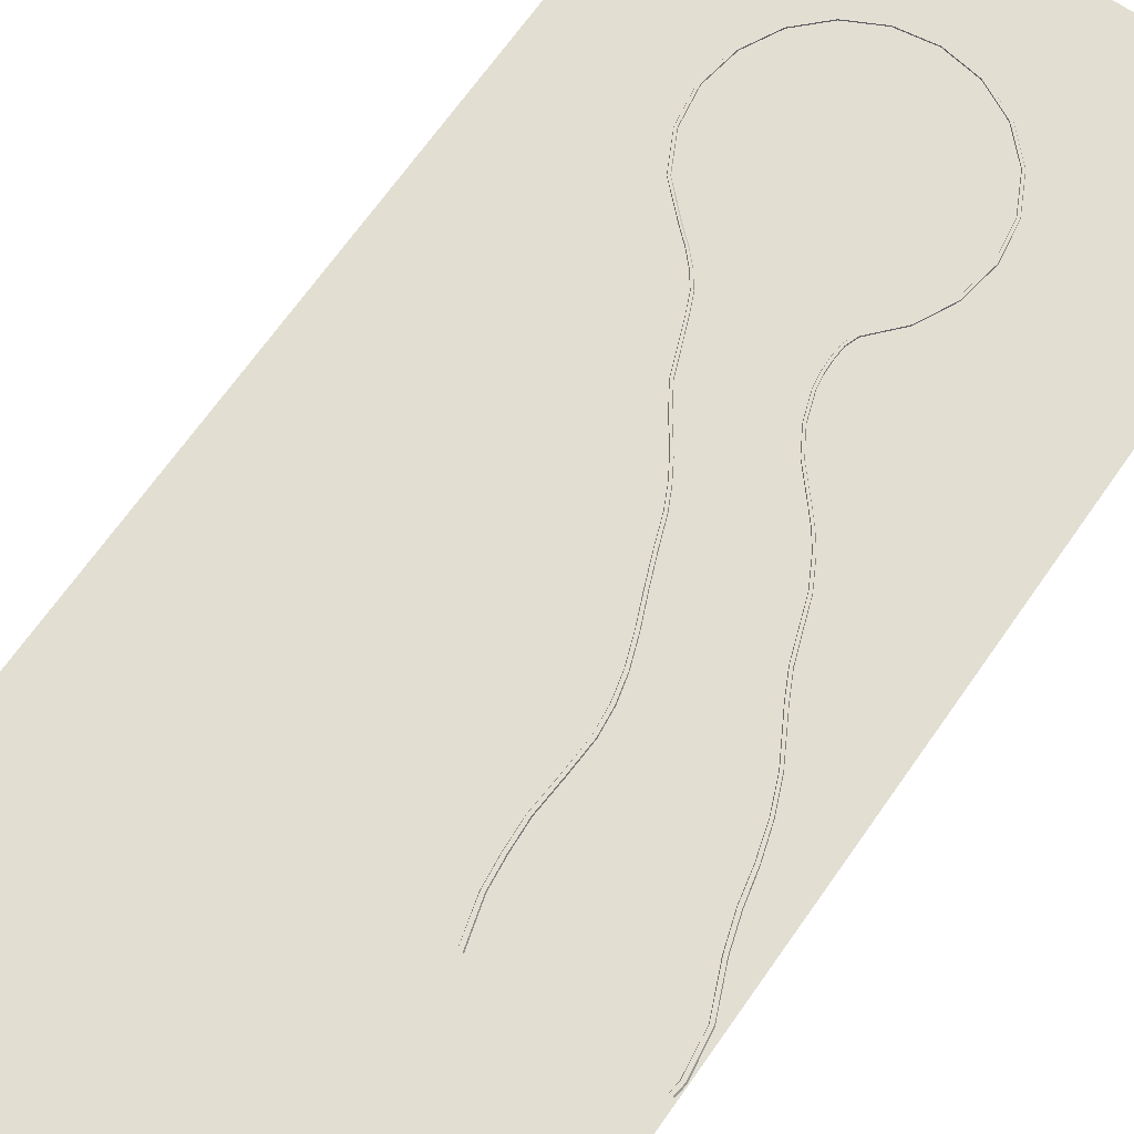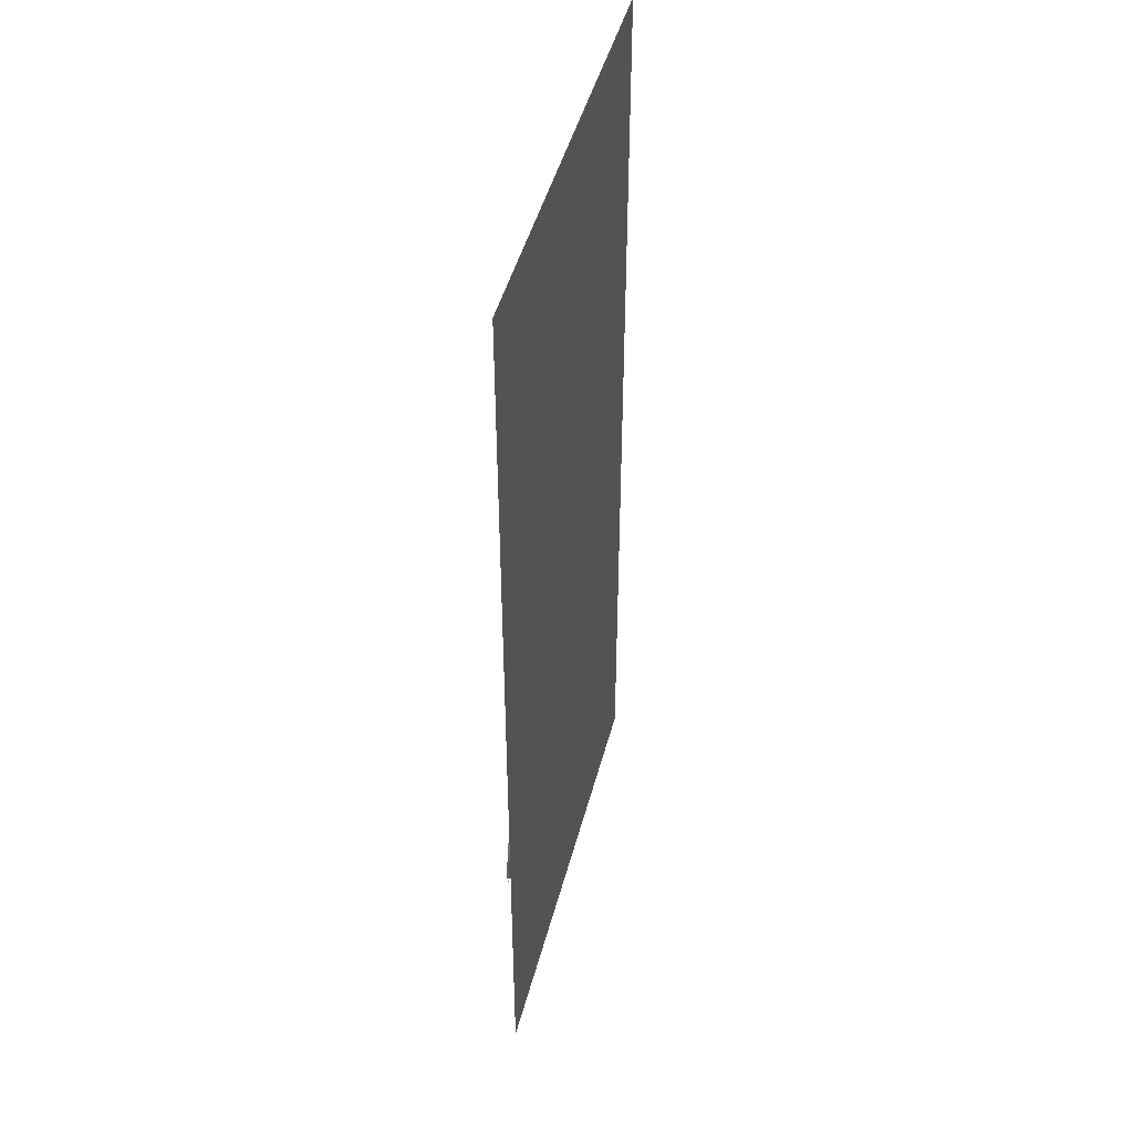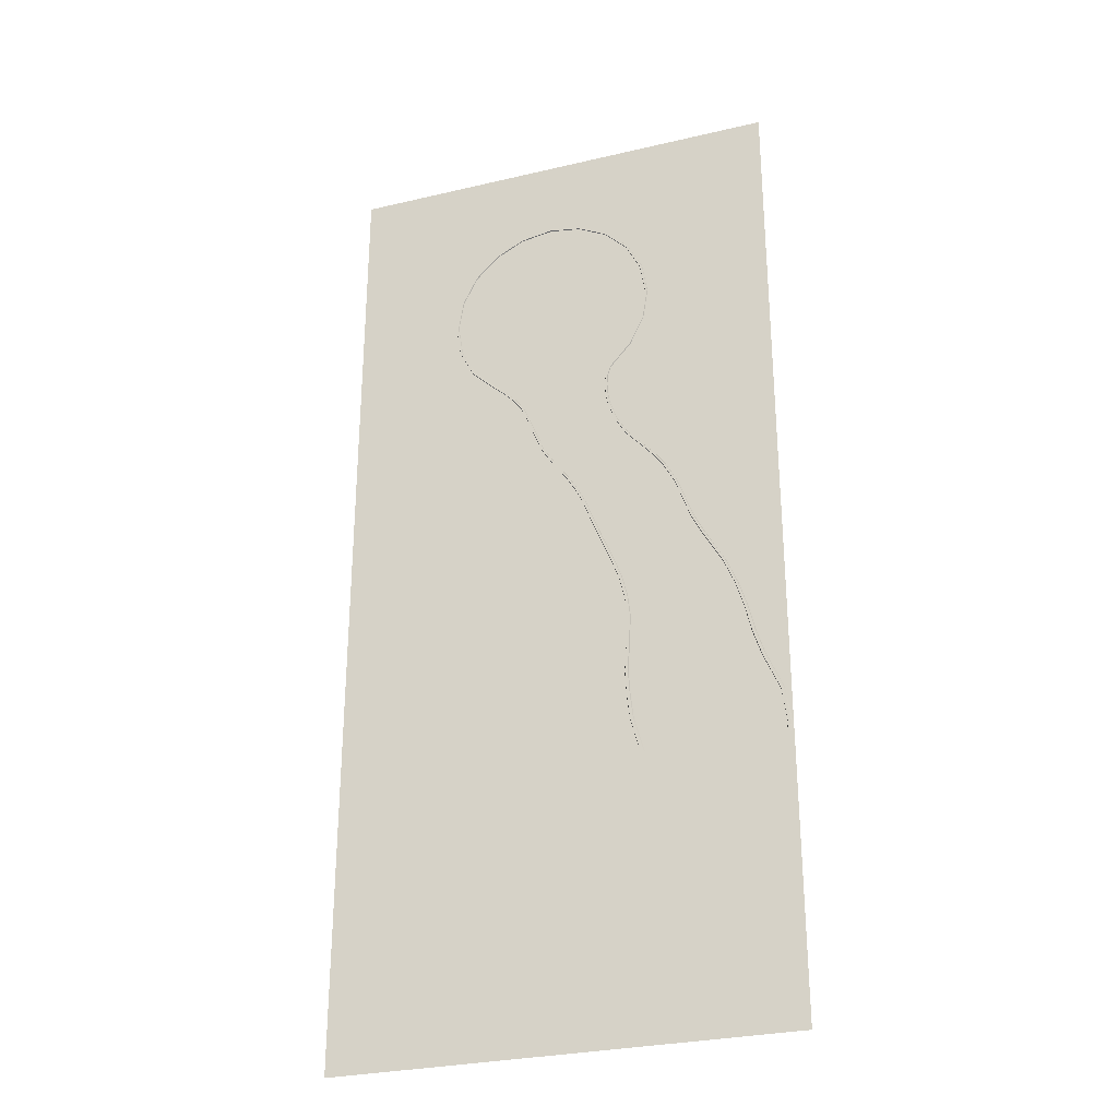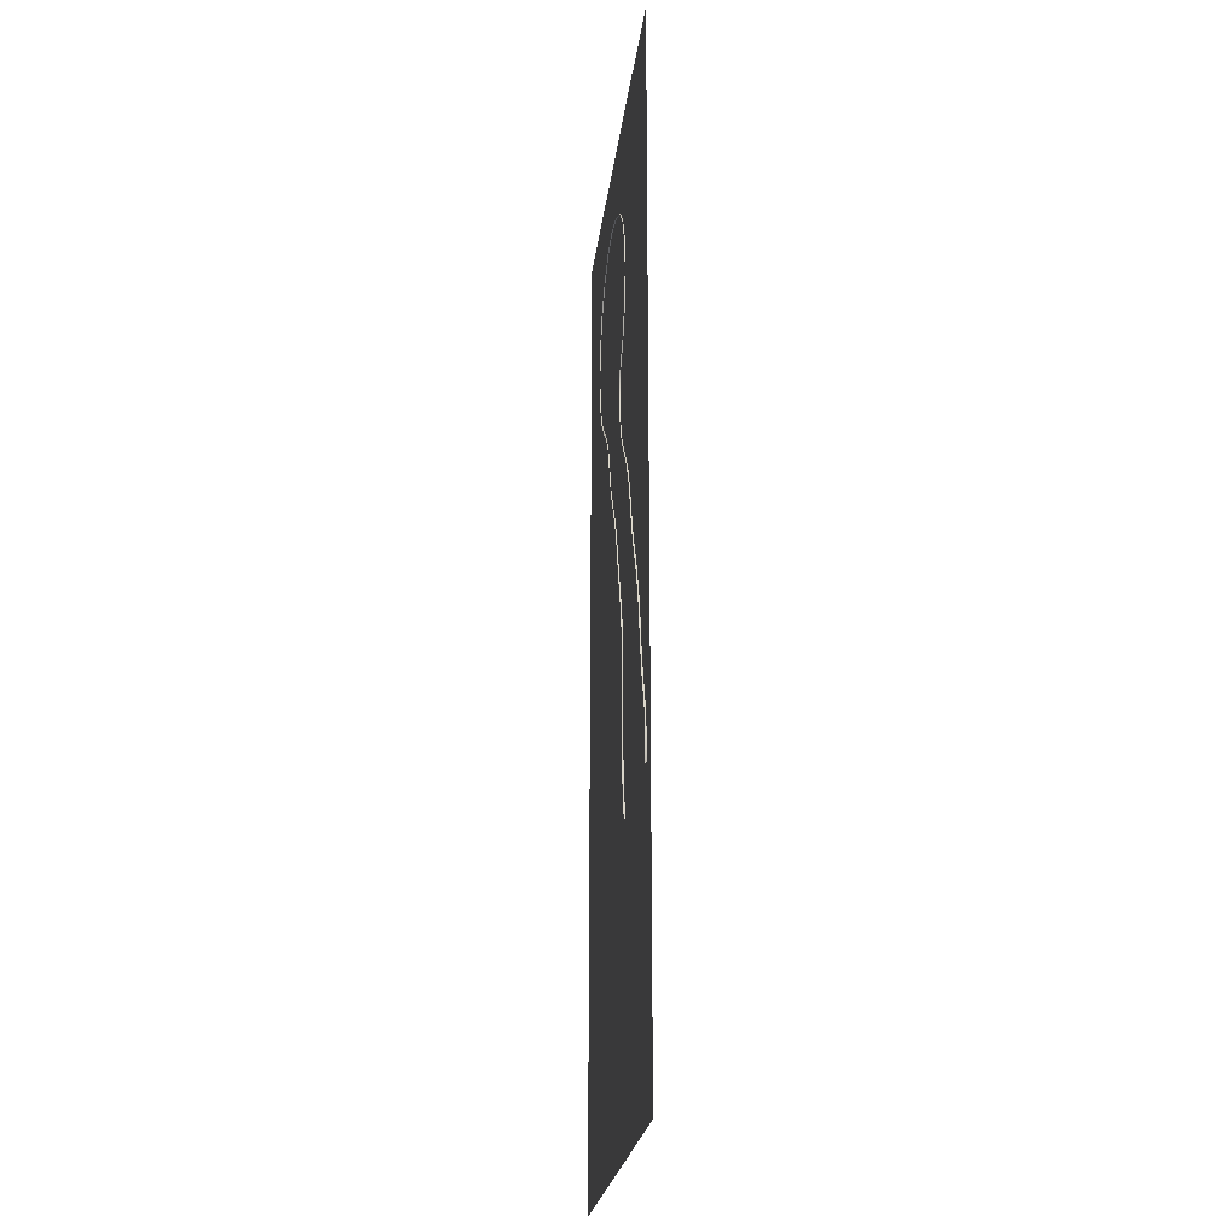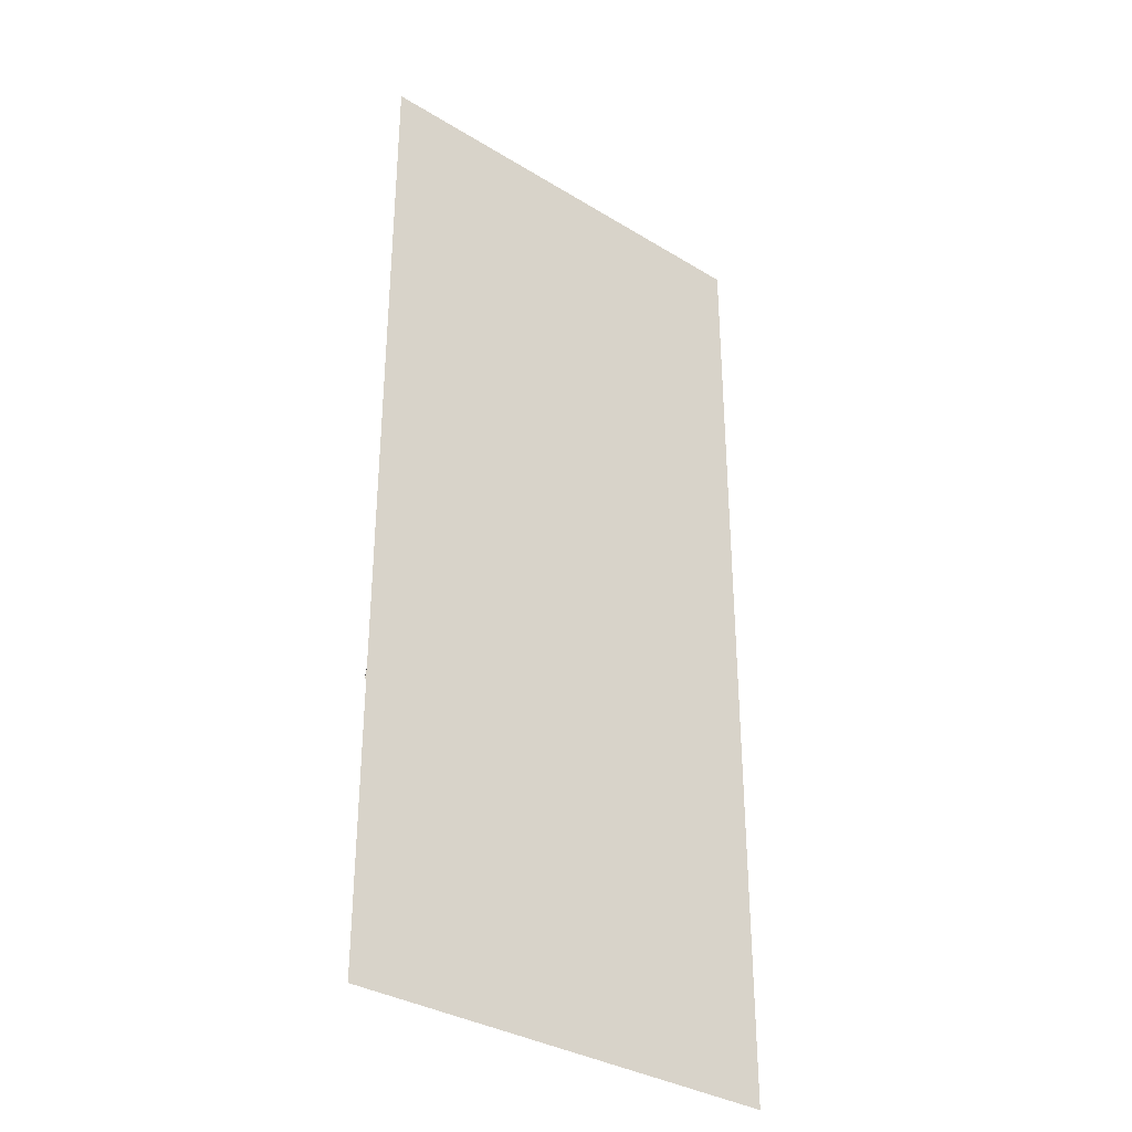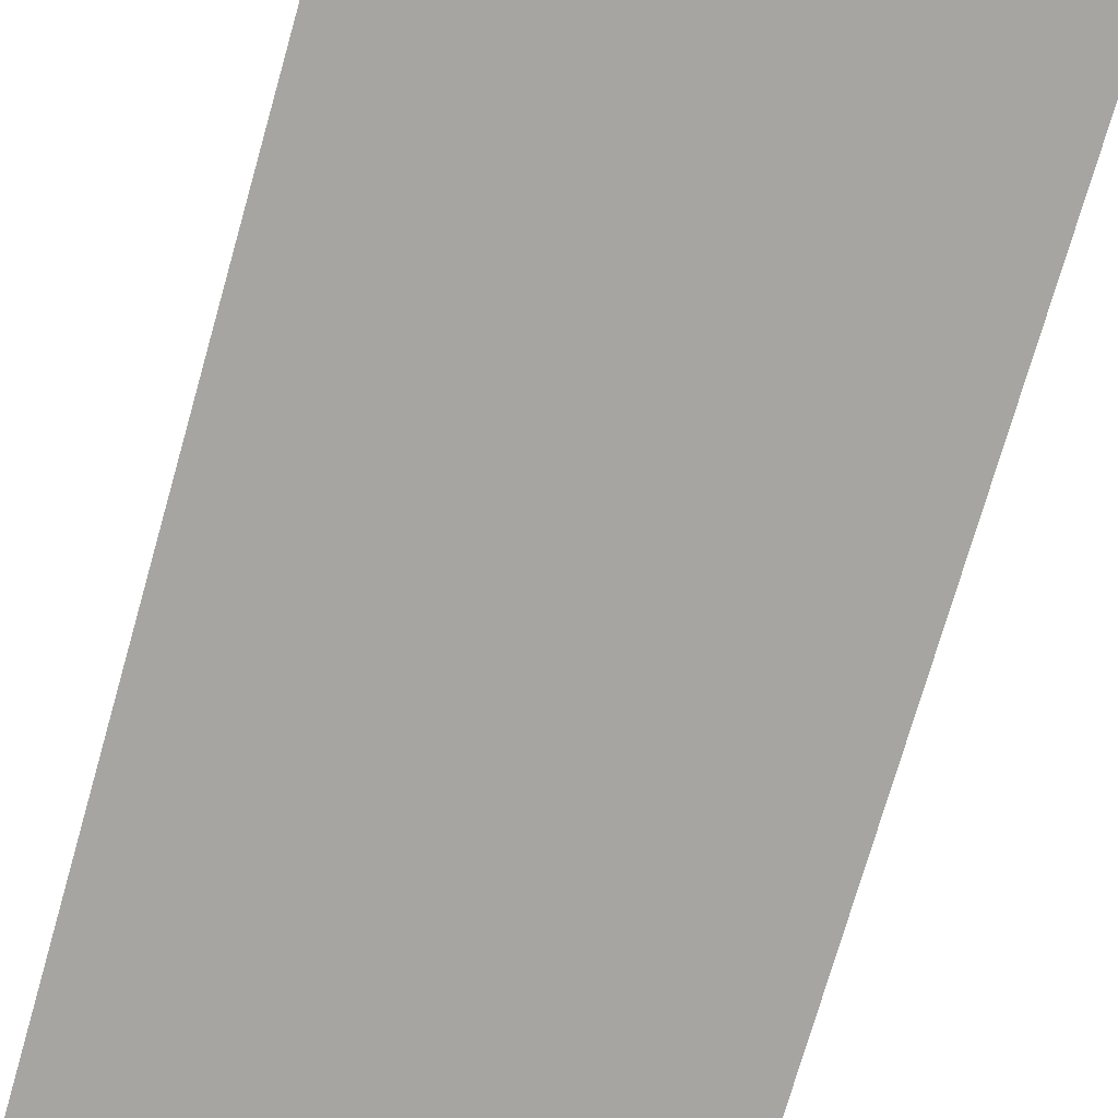
<metadata>
{"format":"obj","ext":"obj","renderer":"f3d","projection":"perspective","resolution":1024,"background":"white","views":[{"elev":67.6,"azim":-145.1,"up":"+Y"},{"elev":46.4,"azim":-75.5,"up":"+Z"},{"elev":-29.2,"azim":-160.8,"up":"+Z"},{"elev":-23.3,"azim":-96.6,"up":"+Z"},{"elev":-34.0,"azim":-39.6,"up":"+Z"},{"elev":-73.8,"azim":-15.9,"up":"+Y"}]}
</metadata>
<code>
o ct2_02_n1_ks2_ground_000.002
v -0.9098 0.09266 -9.501
v -5.149 0.09292 -8.002
v 0.02585 0.09569 -2.824
v -2.776 0.09621 -1.937
v -3 0.09571 -2.556
v -5.835 0.09257 -10.4
v -5.794 0.09257 -10.71
v -5.002 0.09257 -10.71
v 2.678 0.0995 2.47
v 3.905 0.0995 4.043
v -0.1185 0.0995 3.665
v 3.551 0.0995 3.732
v -0.234 0.0995 4.013
v 4.733 0.0995 4.829
v 5.231 0.0995 5.807
v 2.981 0.0995 10.23
v -0.1692 0.0995 9.731
v 3.959 0.0995 9.731
v 5.405 0.0995 6.891
v -0.166 0.09949 2.531
v 0.6309 0.097 -1.286
v 0.9018 0.09754 -0.7427
v 0.3564 0.09635 -2.01
v 5.231 0.0995 7.976
v 4.733 0.0995 8.954
v -1.246 0.09257 -10.68
v -4.652 0.09355 -6.195
v -0.867 0.09385 -5.844
v -4.021 0.09443 -4.428
v -0.7843 0.09422 -5.113
v -0.8231 0.09342 -6.815
v -0.3086 0.09514 -3.596
v -3.34 0.09521 -3.229
v -0.6067 0.09463 -4.4
v -0.09324 0.0995 3.31
v -5.782 0.1375 -9.193
v -5.852 0.1376 -10.39
v -5.688 0.1375 -9.217
v -5.949 0.1376 -10.38
v -4.961 0.1369 -7.055
v -5.166 0.1372 -7.997
v -4.868 0.1368 -7.079
v -5.252 0.1372 -7.968
v -3.436 0.1345 -3.217
v -4.035 0.1354 -4.425
v -3.355 0.1345 -3.228
v -4.107 0.1354 -4.411
v -2.867 0.1334 -1.927
v -2.487 0.1325 -1.094
v -2.562 0.1325 -1.086
v -2.79 0.1334 -1.935
v -1.873 0.1312 0.04841
v -2.09 0.1316 -0.3614
v -1.801 0.1312 0.03682
v -2.163 0.1316 -0.3523
v -1.546 0.1307 0.4299
v -0.8212 0.1301 1.148
v -0.8894 0.1301 1.163
v -1.476 0.1307 0.4159
v -0.5014 0.1297 1.804
v -0.4385 0.1297 1.795
v -0.1882 0.1295 2.912
v -0.1187 0.1295 2.917
v -0.3107 0.1295 3.978
v -0.972 0.1295 4.822
v -1.028 0.1295 4.783
v -0.2467 0.1295 4.008
v -1.451 0.1295 5.804
v -1.517 0.1295 5.783
v -1.627 0.1295 6.891
v -1.693 0.1295 6.891
v -1.453 0.1295 7.98
v -1.519 0.1295 8
v -0.9552 0.1295 8.961
v -1.009 0.1295 9
v -0.1752 0.1295 9.74
v -0.2172 0.1295 9.794
v 0.8088 0.1295 10.24
v 0.7848 0.1295 10.3
v 1.895 0.1295 10.41
v 1.895 0.1295 10.48
v 2.981 0.1295 10.24
v 3.005 0.1295 10.3
v 3.965 0.1295 9.74
v 4.001 0.1295 9.794
v 4.745 0.1295 8.961
v 4.799 0.1295 9
v 5.243 0.1295 7.98
v 5.309 0.1295 8
v 5.417 0.1295 6.891
v 5.483 0.1295 6.891
v 5.243 0.1295 5.804
v 5.309 0.1295 5.783
v 4.745 0.1295 4.822
v 4.799 0.1295 4.783
v 3.921 0.1295 4.004
v 3.957 0.1295 3.987
v 3.608 0.1295 3.682
v 3.561 0.1295 3.709
v 3.267 0.1295 3.325
v 2.904 0.1295 2.945
v 2.963 0.1295 2.917
v 3.215 0.1295 3.362
v 2.756 0.1295 2.449
v 2.149 0.1299 1.109
v 2.216 0.1299 1.094
v 1.722 0.1305 0.4422
v 1.791 0.1305 0.4246
v 1.534 0.1308 0.08639
v 1.471 0.1308 0.1024
v 1.293 0.1312 -0.2582
v 0.9151 0.1318 -0.745
v 0.9879 0.1318 -0.7581
v 1.222 0.1312 -0.2423
v 0.7207 0.1324 -1.298
v 0.371 0.1332 -2.011
v 0.4514 0.1332 -2.019
v 0.6448 0.1324 -1.288
v -0.2064 0.1346 -3.606
v 0.04157 0.1339 -2.825
v -0.2931 0.1346 -3.598
v 0.1194 0.1339 -2.83
v -0.68 0.1357 -5.131
v -0.591 0.1352 -4.402
v -0.7683 0.1357 -5.115
v -0.5039 0.1352 -4.413
v -0.7174 0.1366 -6.845
v -0.8505 0.1361 -5.848
v -0.8057 0.1366 -6.819
v -0.7594 0.1361 -5.869
v -0.702 0.1373 -8.716
v -0.7403 0.137 -7.806
v -0.7938 0.1373 -8.681
v -0.6486 0.137 -7.836
v -0.8009 0.1375 -9.546
v -1.218 0.1376 -10.68
v -1.108 0.1376 -10.68
v -0.8918 0.1375 -9.507
v -5.908 0.1376 -10.71
v -5.812 0.1376 -10.71
v -5.799 0.09266 -9.189
v -5.984 0.09257 -10.37
v -4.978 0.0932 -7.05
v -5.269 0.09292 -7.962
v -3.451 0.0952 -3.215
v -4.122 0.09442 -4.409
v -2.576 0.09695 -1.085
v -2.881 0.0962 -1.926
v -1.886 0.09807 0.05042
v -2.177 0.09767 -0.3512
v -1.559 0.09844 0.4323
v -0.9021 0.09903 1.166
v -0.514 0.09935 1.806
v -0.2008 0.0995 2.91
v -0.2604 0.09949 2.534
v -0.3234 0.0995 3.972
v -1.041 0.0995 4.776
v -1.529 0.0995 5.779
v -1.705 0.0995 6.891
v -1.531 0.0995 8.004
v -1.021 0.0995 9.008
v -0.2232 0.0995 9.804
v 0.7788 0.0995 10.32
v 1.895 0.0995 10.49
v 3.005 0.0995 10.32
v 4.013 0.0995 9.804
v 4.805 0.0995 9.008
v 5.321 0.0995 8.004
v 5.495 0.0995 6.891
v 5.321 0.0995 5.779
v 4.805 0.0995 4.776
v 3.969 0.0995 3.979
v 3.62 0.0995 3.674
v 3.278 0.0995 3.318
v 2.975 0.0995 2.912
v 2.228 0.09914 1.091
v 1.803 0.09867 0.4215
v 1.546 0.09837 0.08327
v 1.001 0.09754 -0.7604
v 1.305 0.09804 -0.2609
v 0.4662 0.09636 -2.021
v 0.7344 0.09701 -1.3
v -0.1905 0.09515 -3.607
v 0.1431 0.09571 -2.831
v -0.6636 0.09423 -5.133
v -0.4881 0.09464 -4.415
v -0.7001 0.09342 -6.849
v -0.7509 0.09385 -5.872
v -0.6839 0.09281 -8.722
v -0.6302 0.09306 -7.842
v -0.7829 0.09266 -9.553
v -1.098 0.09257 -10.68
v -0.8119 0.09281 -8.674
v -0.7587 0.09306 -7.8
v 1.458 0.09838 0.1055
v 1.209 0.09804 -0.2396
v 2.136 0.09914 1.112
v 2.893 0.0995 2.95
v 2.69 0.1295 2.467
v 3.203 0.0995 3.369
v 1.895 0.0995 10.4
v 0.8088 0.0995 10.23
v -0.9432 0.0995 8.954
v -1.441 0.0995 7.976
v -1.615 0.0995 6.891
v -1.439 0.0995 5.807
v -0.9595 0.0995 4.829
v -0.1313 0.1295 3.661
v -0.426 0.09935 1.793
v -0.1785 0.1295 2.532
v -0.8091 0.09903 1.145
v -1.464 0.09844 0.4129
v -1.788 0.09807 0.0347
v -2.474 0.09696 -1.096
v -2.076 0.09768 -0.3631
v -3.014 0.1339 -2.554
v -4.382 0.09396 -5.295
v -4.397 0.136 -5.291
v -5.679 0.09266 -9.222
v -5.943 0.09257 -10.71
v -0.1953 0.1295 3.639
v -0.1059 0.1295 3.308
v -0.1758 0.1295 3.294
v -0.208 0.0995 3.635
v -0.1823 0.0995 3.291
v -0.1061 0.0995 2.918
v -4.755 0.1365 -6.17
v -4.471 0.136 -5.274
v -4.668 0.1365 -6.192
v -4.486 0.09395 -5.271
v -4.771 0.09354 -6.167
v -4.851 0.09321 -7.084
v -3.094 0.1339 -2.544
v -3.109 0.0957 -2.543
v -0.2477 0.1295 2.534
v 1.71 0.09868 0.4453
v 2.768 0.0995 2.445
f 20 9 197 209
f 29 34 30 217
f 2 194 193 219
f 31 232 27 28
f 8 7 6 219
f 1 26 8 219
f 34 29 33 32
f 217 30 28 27
f 211 209 197 236
f 212 195 196 213
f 5 3 32 33
f 200 35 11 12
f 12 11 13 10
f 25 203 17 18
f 205 19 15 206
f 206 15 14 207
f 18 17 202 16
f 10 13 207 14
f 16 202 201
f 4 23 3 5
f 204 24 19 205
f 211 236 195 212
f 214 21 23 4
f 213 196 22 215
f 203 25 24 204
f 215 22 21 214
f 35 200 198 226
f 226 198 9 20
f 232 31 194 2
f 219 193 1
f 103 200 12 99
f 122 184 183 119
f 57 211 212 59
f 89 168 169 91
f 110 107 108 109
f 208 11 35 222
f 105 199 104 106
f 92 93 95 94
f 130 188 187 127
f 96 97 98 99
f 101 199 9 198
f 64 67 208 221
f 222 35 226 63
f 58 152 153 60
f 59 212 213 54
f 64 156 157 66
f 66 157 158 69
f 90 91 93 92
f 88 89 91 90
f 68 206 207 65
f 60 235 210 61
f 65 207 13 67
f 84 18 16 82
f 16 201 80 82
f 82 80 81 83
f 117 181 184 122
f 133 193 194 132
f 86 25 18 84
f 90 19 24 88
f 69 158 159 71
f 68 70 205 206
f 73 160 161 75
f 38 36 43 41
f 109 111 114 110
f 79 78 76 77
f 75 161 162 77
f 41 43 40 42
f 123 185 188 130
f 36 141 144 43
f 99 98 100 103
f 71 70 68 69
f 77 76 74 75
f 45 47 44 46
f 77 162 163 79
f 229 227 228 218
f 132 134 131 133
f 41 2 219 38
f 112 22 196 114
f 44 145 234 233
f 97 172 173 98
f 119 183 186 126
f 45 29 217 218
f 54 213 215 53
f 118 21 22 112
f 113 179 182 115
f 6 7 140 37
f 54 52 56 59
f 115 182 181 117
f 131 189 191 135
f 106 104 237 176
f 47 146 145 44
f 105 107 236 197
f 102 175 237 104
f 132 194 31 129
f 111 180 179 113
f 129 31 28 128
f 126 186 185 123
f 108 107 105 106
f 197 9 199 105
f 114 196 195 110
f 228 230 146 47
f 116 23 21 118
f 40 143 231 227
f 125 123 130 128
f 120 122 119 121
f 124 34 32 121
f 78 202 17 76
f 56 151 152 58
f 39 139 220 142
f 138 1 193 133
f 53 55 52 54
f 103 101 198 200
f 100 102 101 103
f 83 81 164 165
f 60 153 155 235
f 128 130 127 129
f 55 150 149 52
f 57 58 60 61
f 78 80 201 202
f 37 140 139 39
f 62 154 225 223
f 87 167 168 89
f 92 15 19 90
f 91 169 170 93
f 73 72 70 71
f 39 142 141 36
f 63 210 235 62
f 82 83 85 84
f 76 17 203 74
f 74 203 204 72
f 98 173 174 100
f 204 205 70 72
f 102 104 199 101
f 138 136 26 1
f 99 12 10 96
f 69 68 65 66
f 223 225 224 221
f 75 74 72 73
f 221 208 222 223
f 67 13 11 208
f 71 159 160 73
f 62 235 155 154
f 52 149 151 56
f 134 190 189 131
f 127 187 190 134
f 120 3 23 116
f 227 231 230 228
f 124 126 123 125
f 61 210 20 209
f 128 28 30 125
f 53 215 214 49
f 216 5 33 46
f 218 217 27 229
f 61 209 211 57
f 221 224 156 64
f 88 24 25 86
f 112 113 115 118
f 216 233 48 51
f 49 50 55 53
f 85 166 167 87
f 37 39 36 38
f 46 44 233 216
f 110 195 236 107
f 106 176 177 108
f 125 30 34 124
f 121 32 3 120
f 42 40 227 229
f 218 228 47 45
f 133 131 135 138
f 229 27 232 42
f 43 144 143 40
f 63 226 20 210
f 233 234 148 48
f 118 115 117 116
f 163 164 81 79
f 223 222 63 62
f 111 113 112 114
f 42 232 2 41
f 51 48 50 49
f 51 4 5 216
f 48 148 147 50
f 129 127 134 132
f 121 119 126 124
f 109 178 180 111
f 94 14 15 92
f 135 191 192 137
f 38 219 6 37
f 108 177 178 109
f 100 174 175 102
f 66 65 67 64
f 135 137 136 138
f 93 170 171 95
f 79 81 80 78
f 86 87 89 88
f 94 95 97 96
f 84 85 87 86
f 59 56 58 57
f 116 117 122 120
f 50 147 150 55
f 96 10 14 94
f 83 165 166 85
f 95 171 172 97
f 49 214 4 51
f 46 33 29 45
o Plane.002
v -6 0 13.4
v 9.2 0 13.4
v -6 0 -20
v 9.2 0 -20
f 238 239 241 240

</code>
